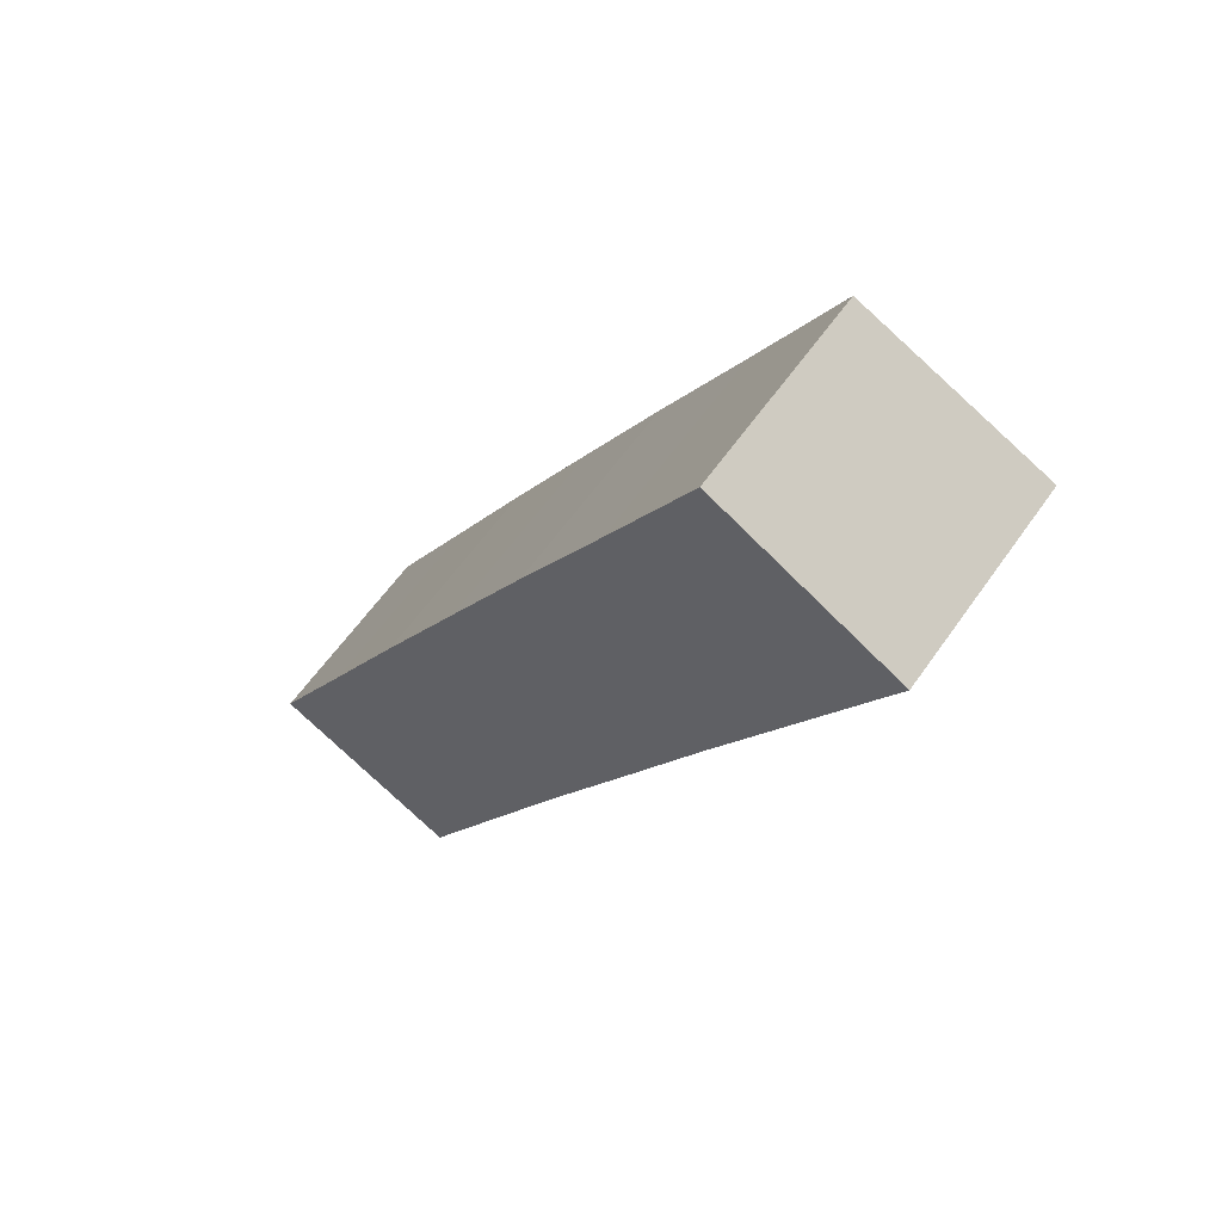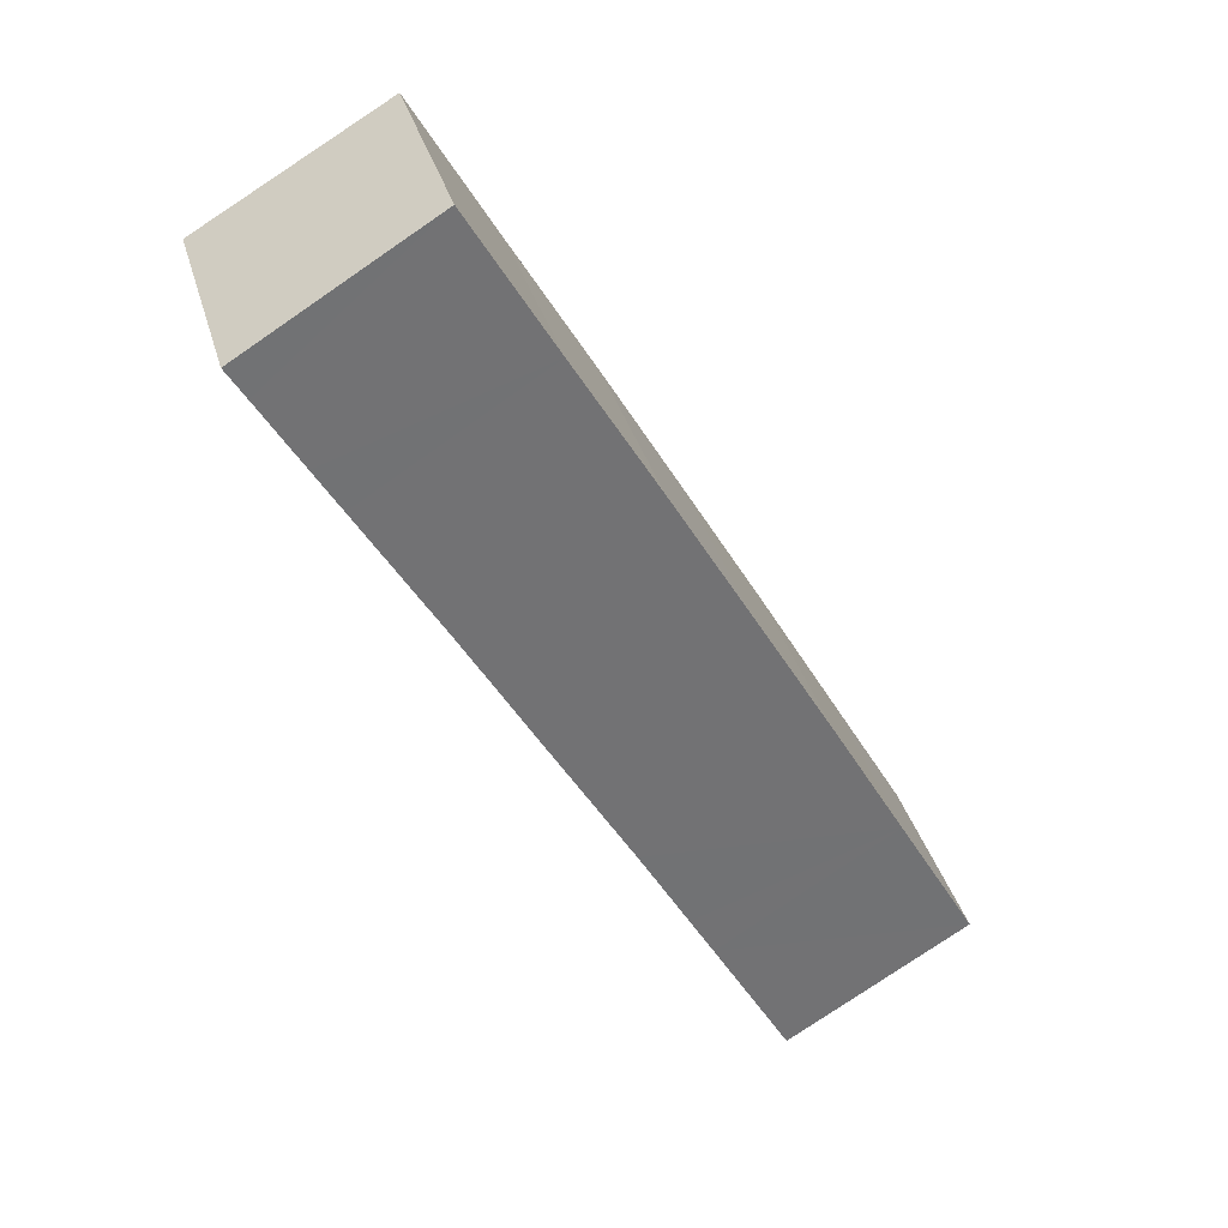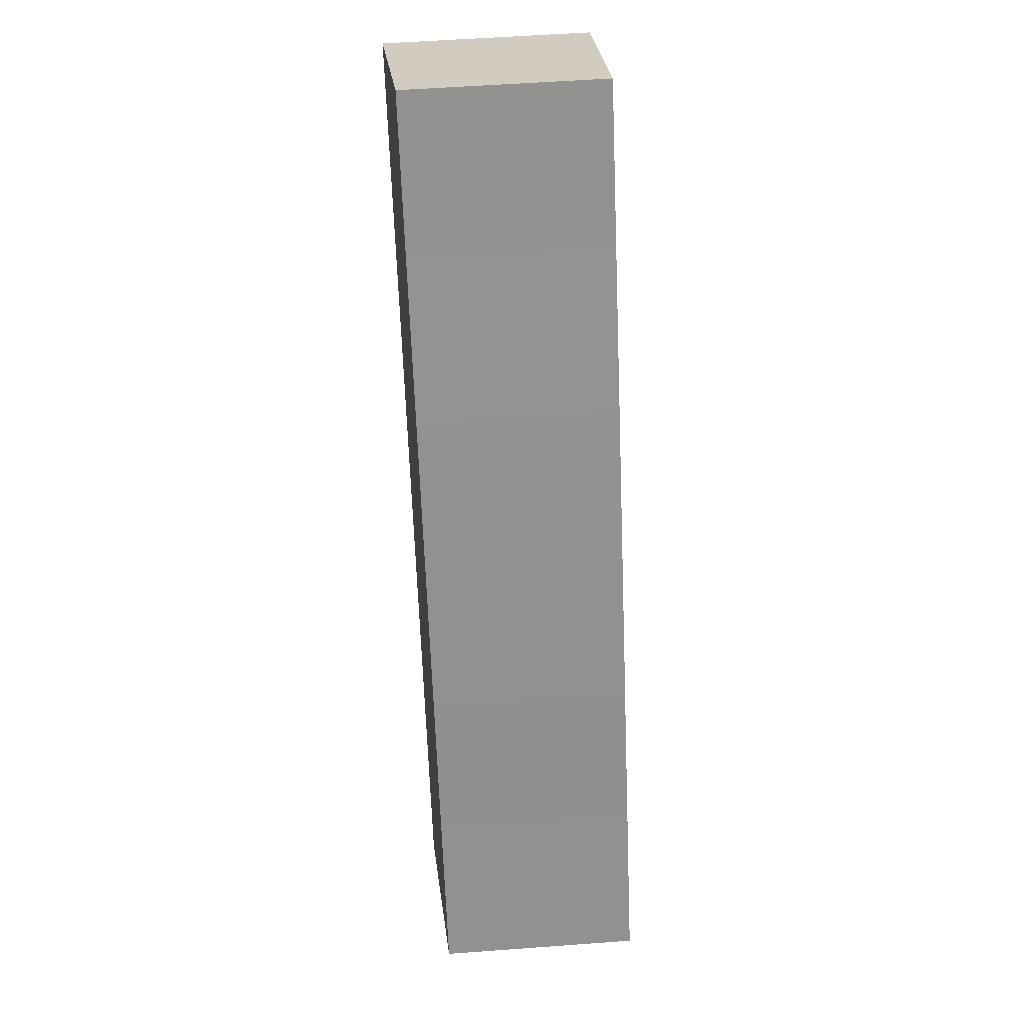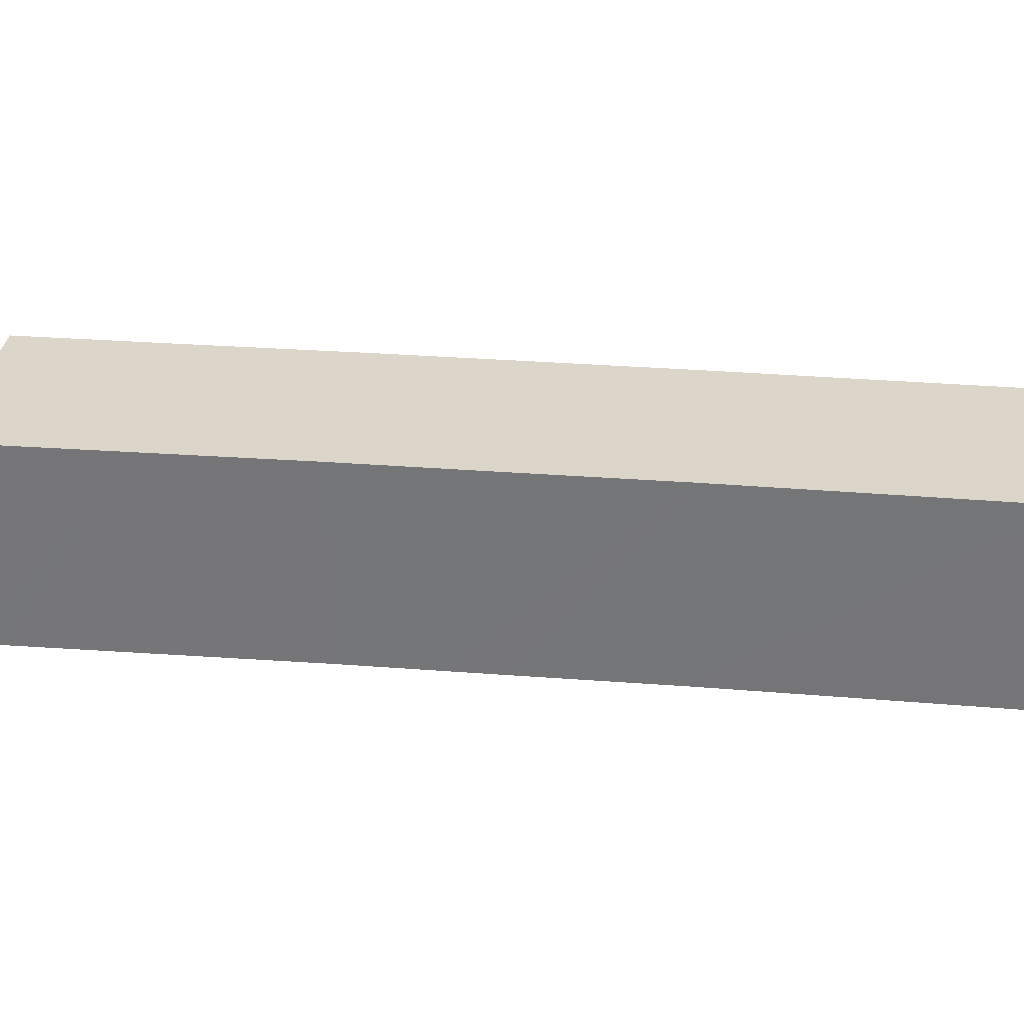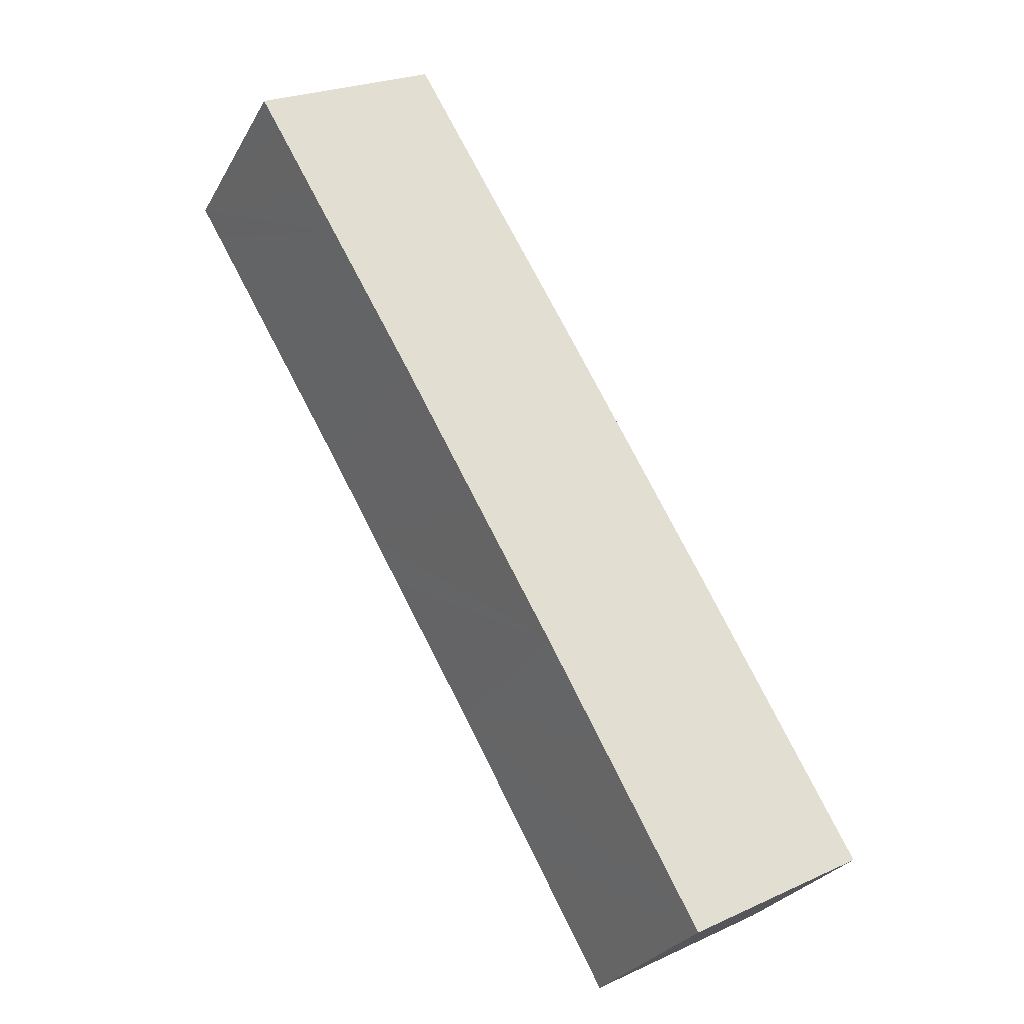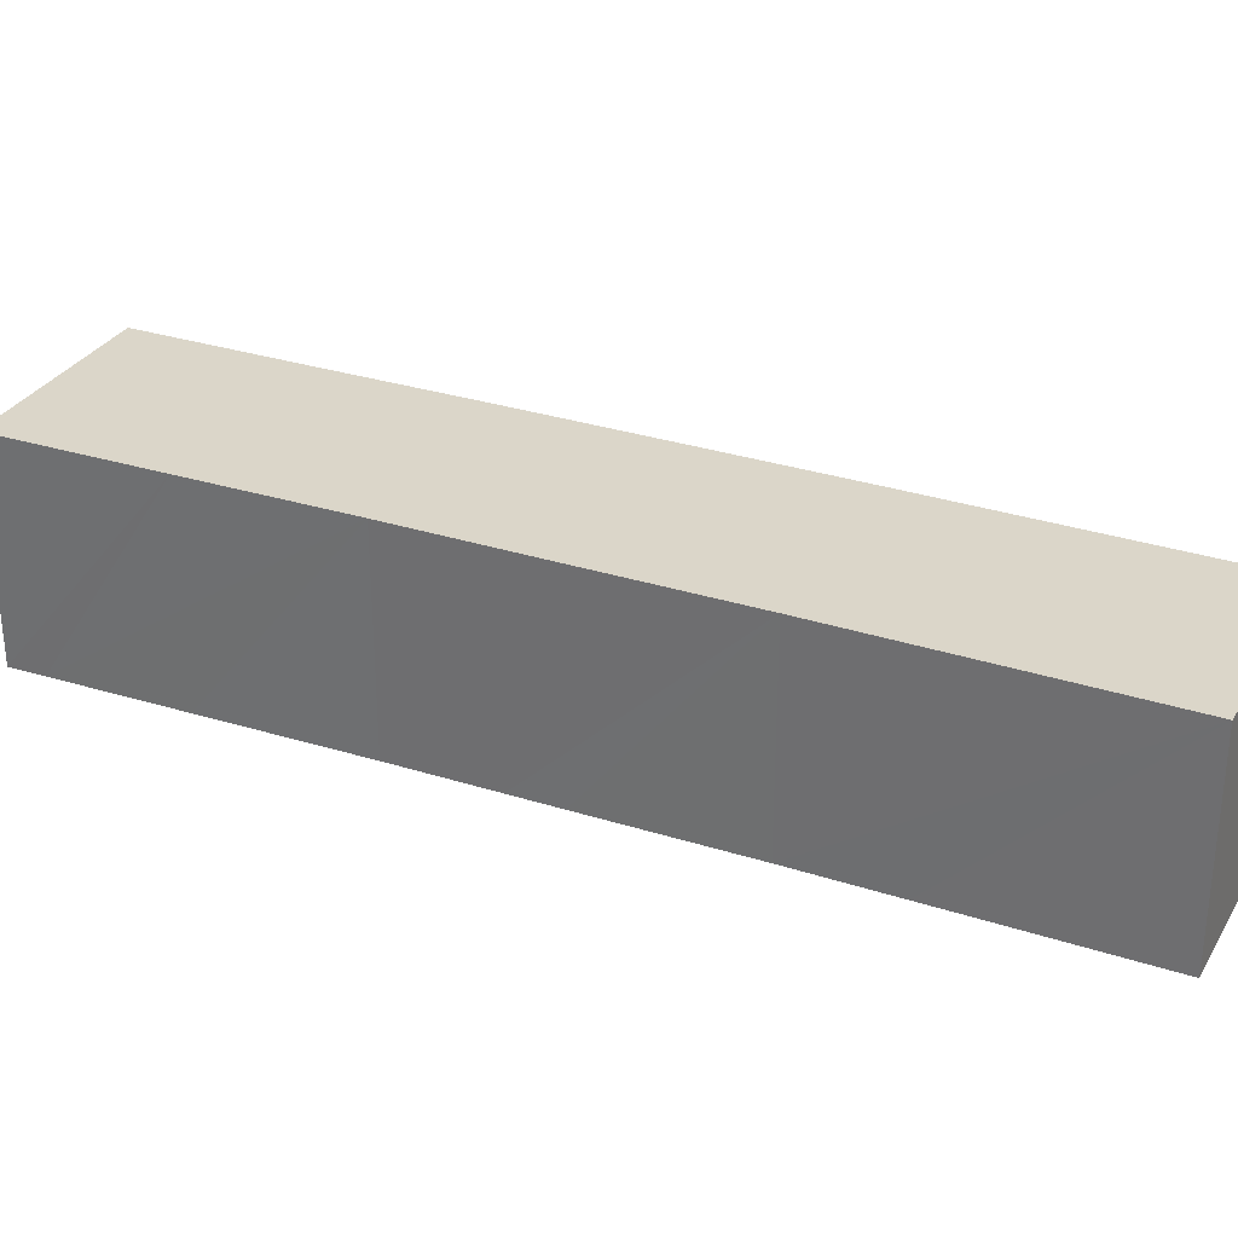
<metadata>
{"format":"obj","ext":"obj","renderer":"f3d","projection":"perspective","resolution":1024,"background":"white","views":[{"elev":60.0,"azim":34.7,"up":"+Z"},{"elev":36.1,"azim":164.6,"up":"+Z"},{"elev":54.0,"azim":-94.5,"up":"+Z"},{"elev":32.4,"azim":125.9,"up":"+Y"},{"elev":-28.0,"azim":155.9,"up":"+Z"},{"elev":31.9,"azim":143.8,"up":"+Y"}]}
</metadata>
<code>
v  0 6.324 3.872e-16
v  8.272 6.613 1.241
v  5.835 6.616 -3.137
v  2.505 6.323 4.445
v  9.033 6.612 2.606
v  10.62 6.611 5.453
v  4.897 6.321 8.701
v  13.16 6.611 9.882
v  7.439 6.321 13.15
v  13.95 6.611 11.25
v  15.56 6.611 14.08
v  9.872 6.321 17.39
v  18.15 6.613 18.49
v  12.46 6.323 21.82
v  18.95 6.614 19.85
v  20.23 6.615 22.04
v  15.05 6.324 26.29
v  20.8 6.616 23
v  20.8 -1.408e-15 23
v  20.23 -1.35e-15 22.04
v  18.95 -1.216e-15 19.85
v  18.15 -1.132e-15 18.49
v  15.56 -8.622e-16 14.08
v  13.95 -6.89e-16 11.25
v  13.16 -6.051e-16 9.882
v  10.62 -3.339e-16 5.453
v  9.033 -1.596e-16 2.606
v  8.272 -7.599e-17 1.241
v  5.835 1.921e-16 -3.137
v  0 0 0
v  2.505 -2.722e-16 4.445
v  4.897 -5.328e-16 8.701
v  7.439 -8.053e-16 13.15
v  9.872 -1.065e-15 17.39
v  12.46 -1.336e-15 21.82
v  15.05 -1.61e-15 26.29
g defaultobject
f 1 2 3
f 2 1 4
f 2 4 5
f 5 4 6
f 6 4 7
f 6 7 8
f 8 7 9
f 8 9 10
f 10 9 11
f 11 9 12
f 11 12 13
f 13 12 14
f 13 14 15
f 15 14 16
f 16 14 17
f 16 17 18
f 19 16 18
f 16 19 15
f 15 19 13
f 13 19 20
f 13 20 11
f 11 20 21
f 11 21 22
f 11 22 23
f 11 23 10
f 10 23 8
f 8 23 24
f 8 24 6
f 6 24 25
f 6 25 26
f 26 5 6
f 5 26 2
f 2 26 3
f 3 26 27
f 3 27 28
f 3 28 29
f 29 1 3
f 1 29 30
f 30 4 1
f 4 30 31
f 4 31 7
f 7 31 32
f 7 32 9
f 9 32 33
f 9 33 12
f 12 33 34
f 12 34 14
f 14 34 35
f 14 35 17
f 17 35 36
f 17 19 18
f 19 17 36
f 29 31 30
f 31 29 28
f 31 28 32
f 32 28 27
f 32 27 26
f 32 26 33
f 33 26 25
f 33 25 34
f 34 25 24
f 34 24 23
f 34 23 22
f 34 22 35
f 35 22 21
f 35 21 36
f 36 21 20
f 36 20 19

</code>
